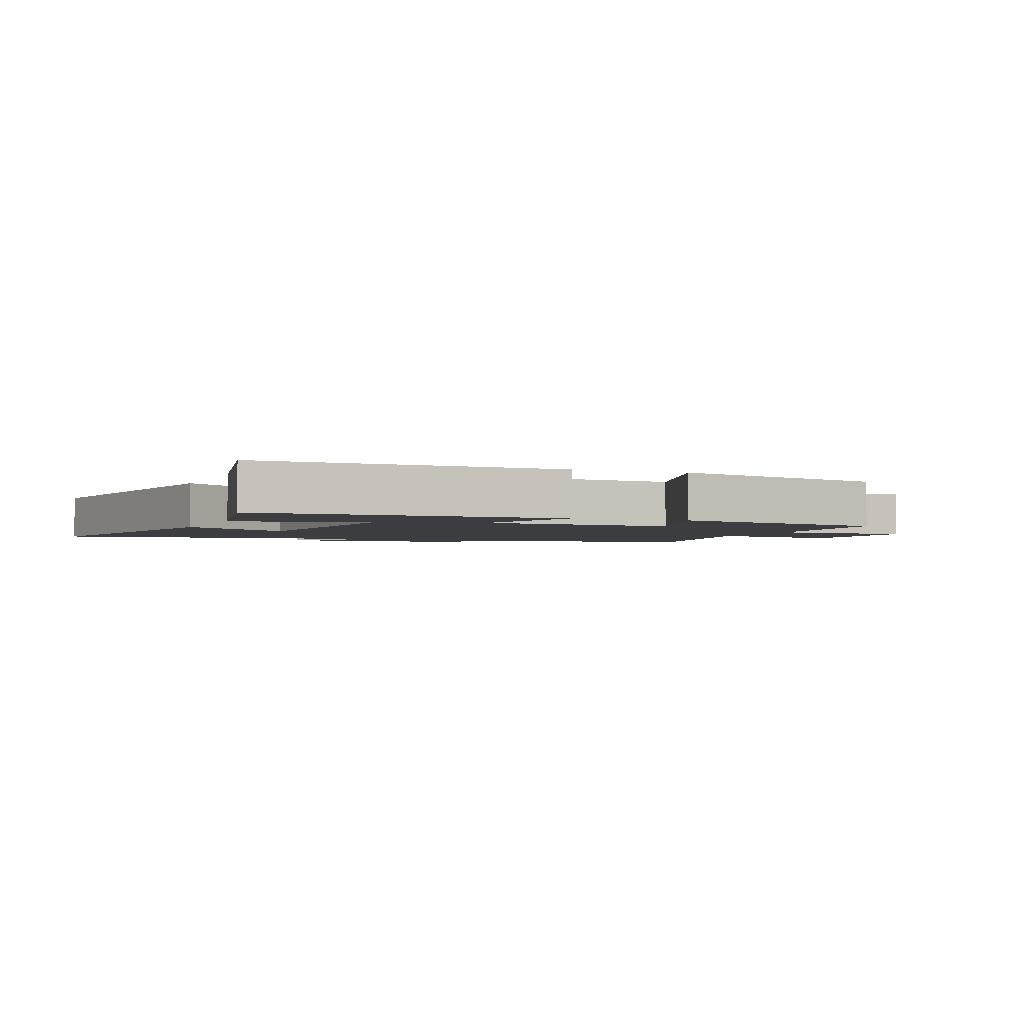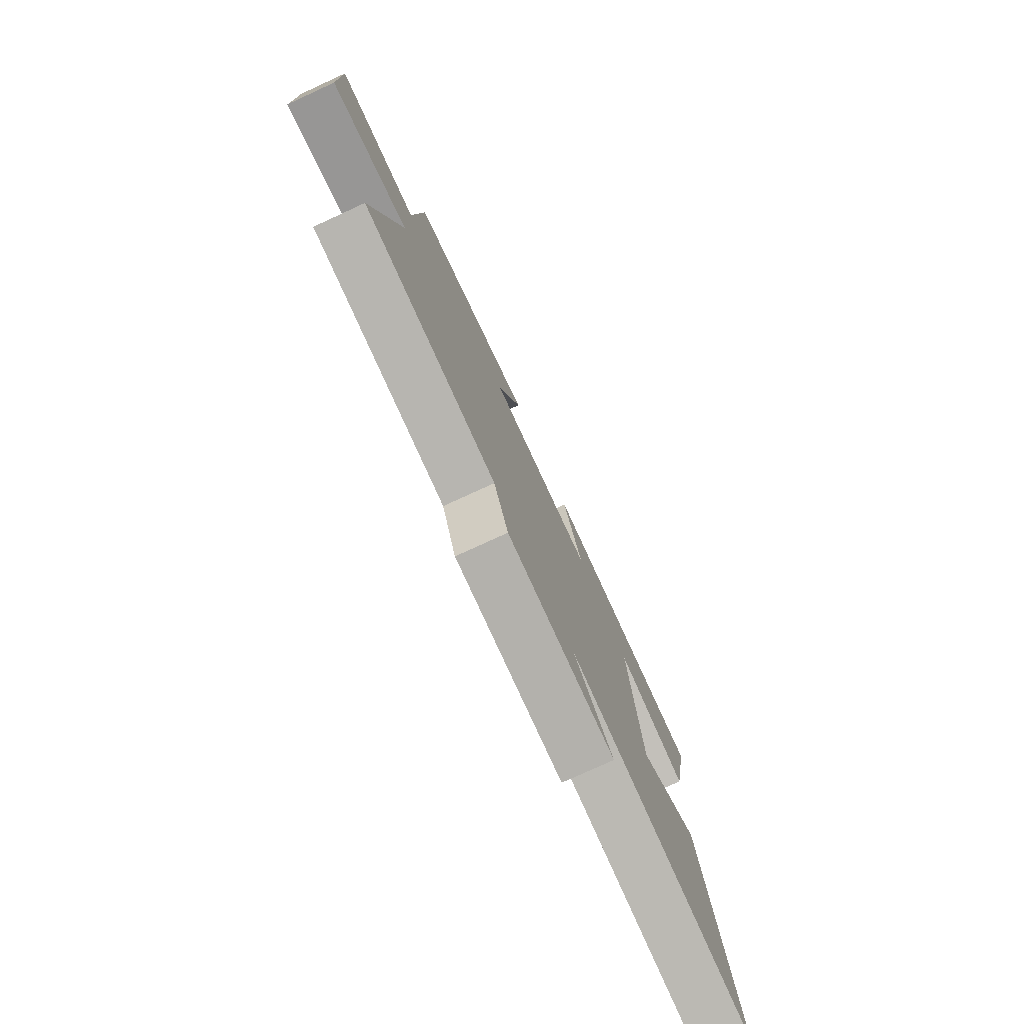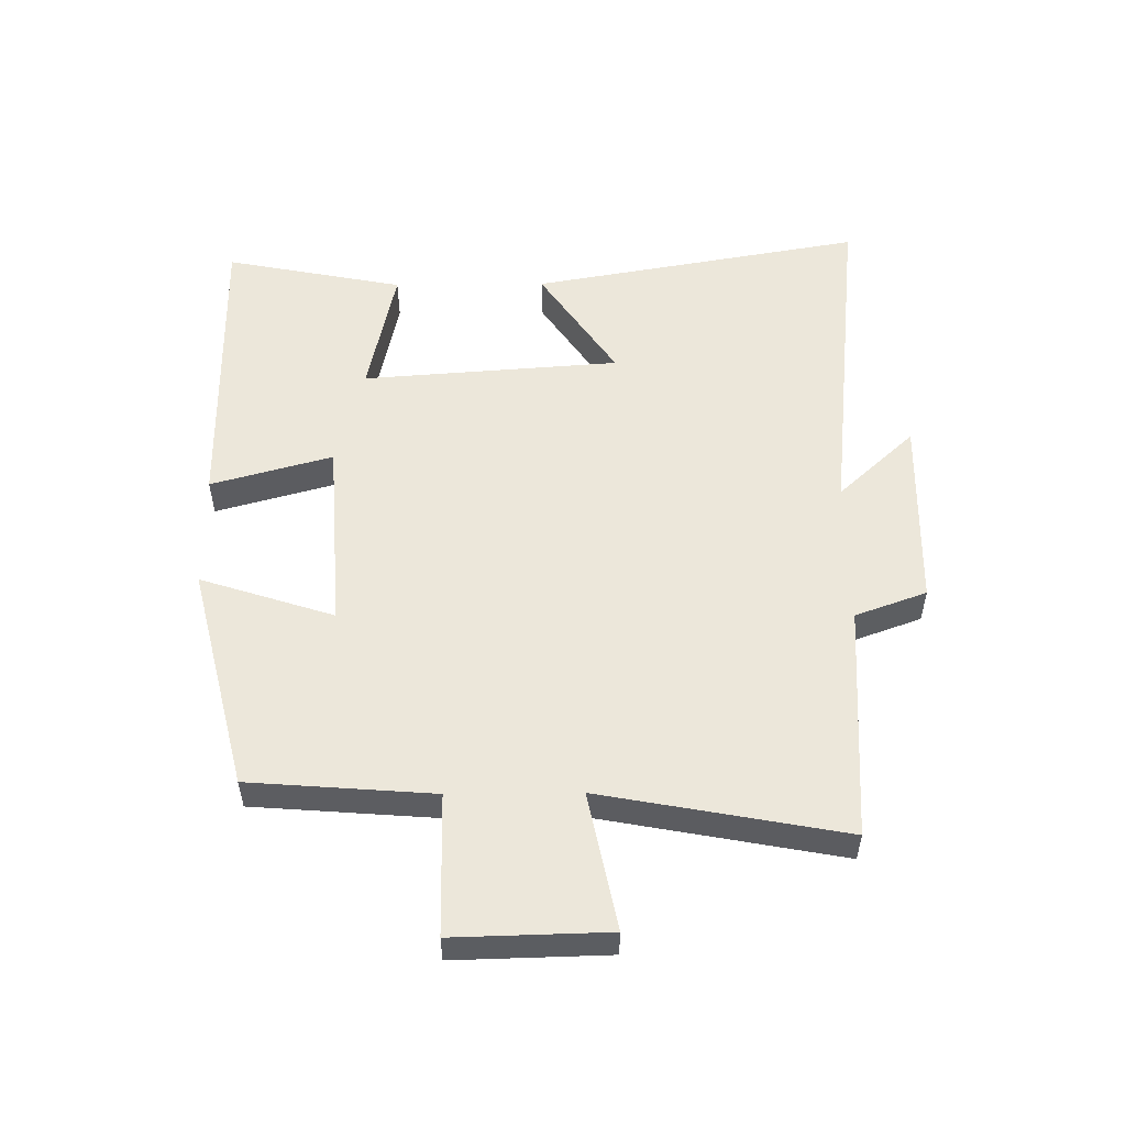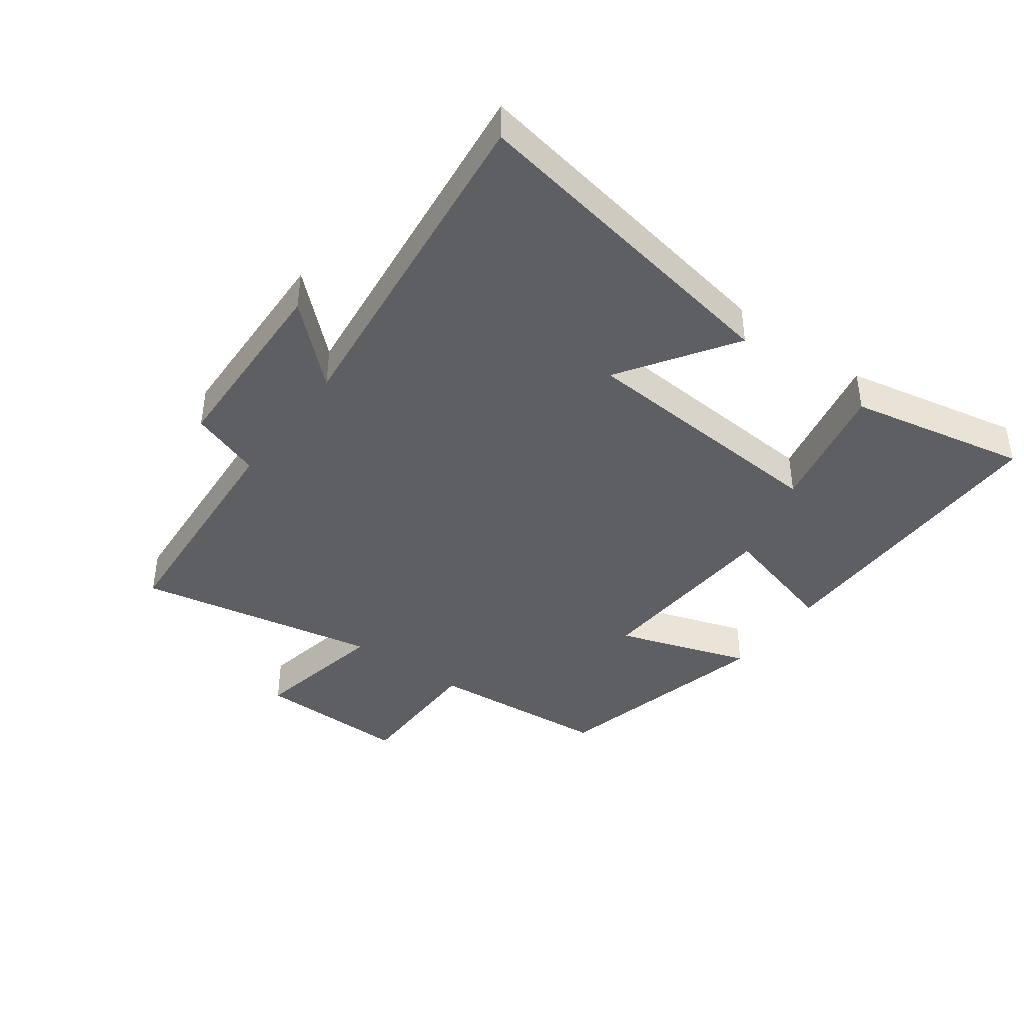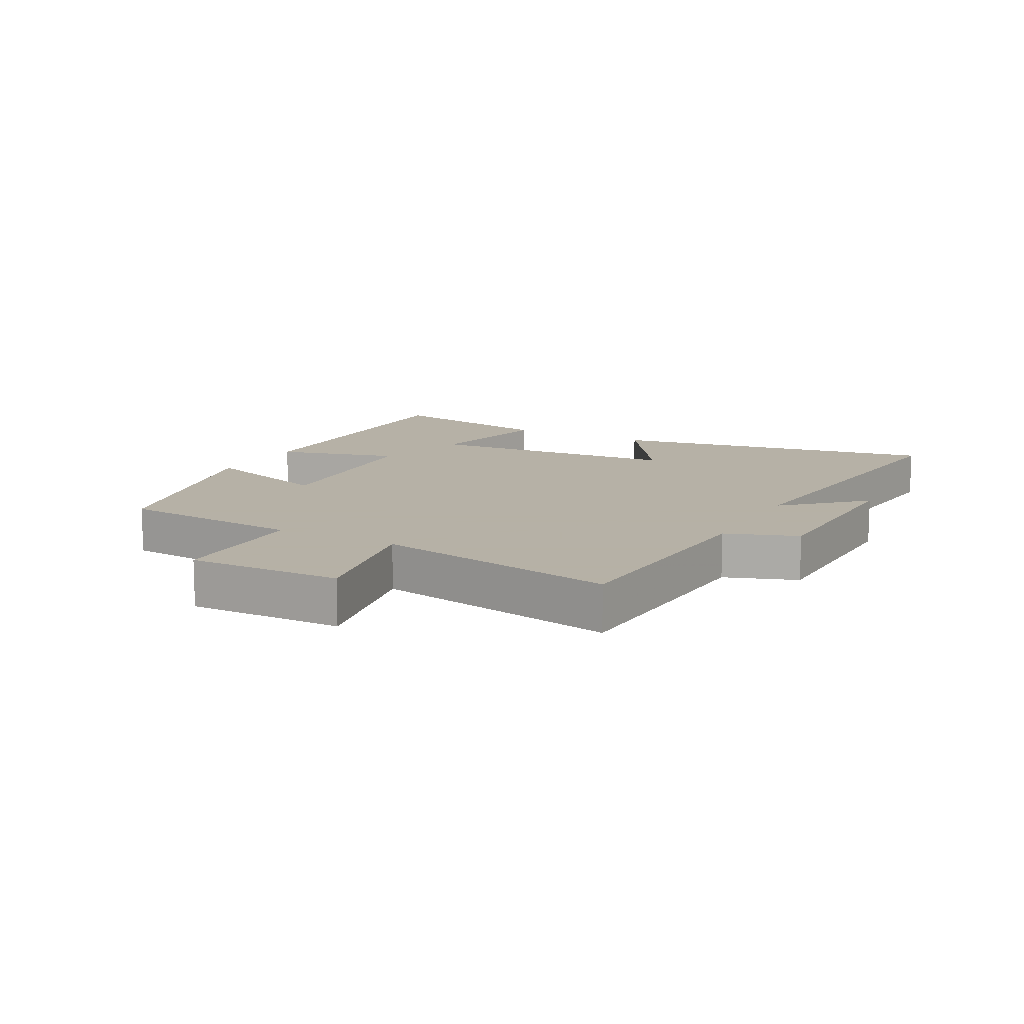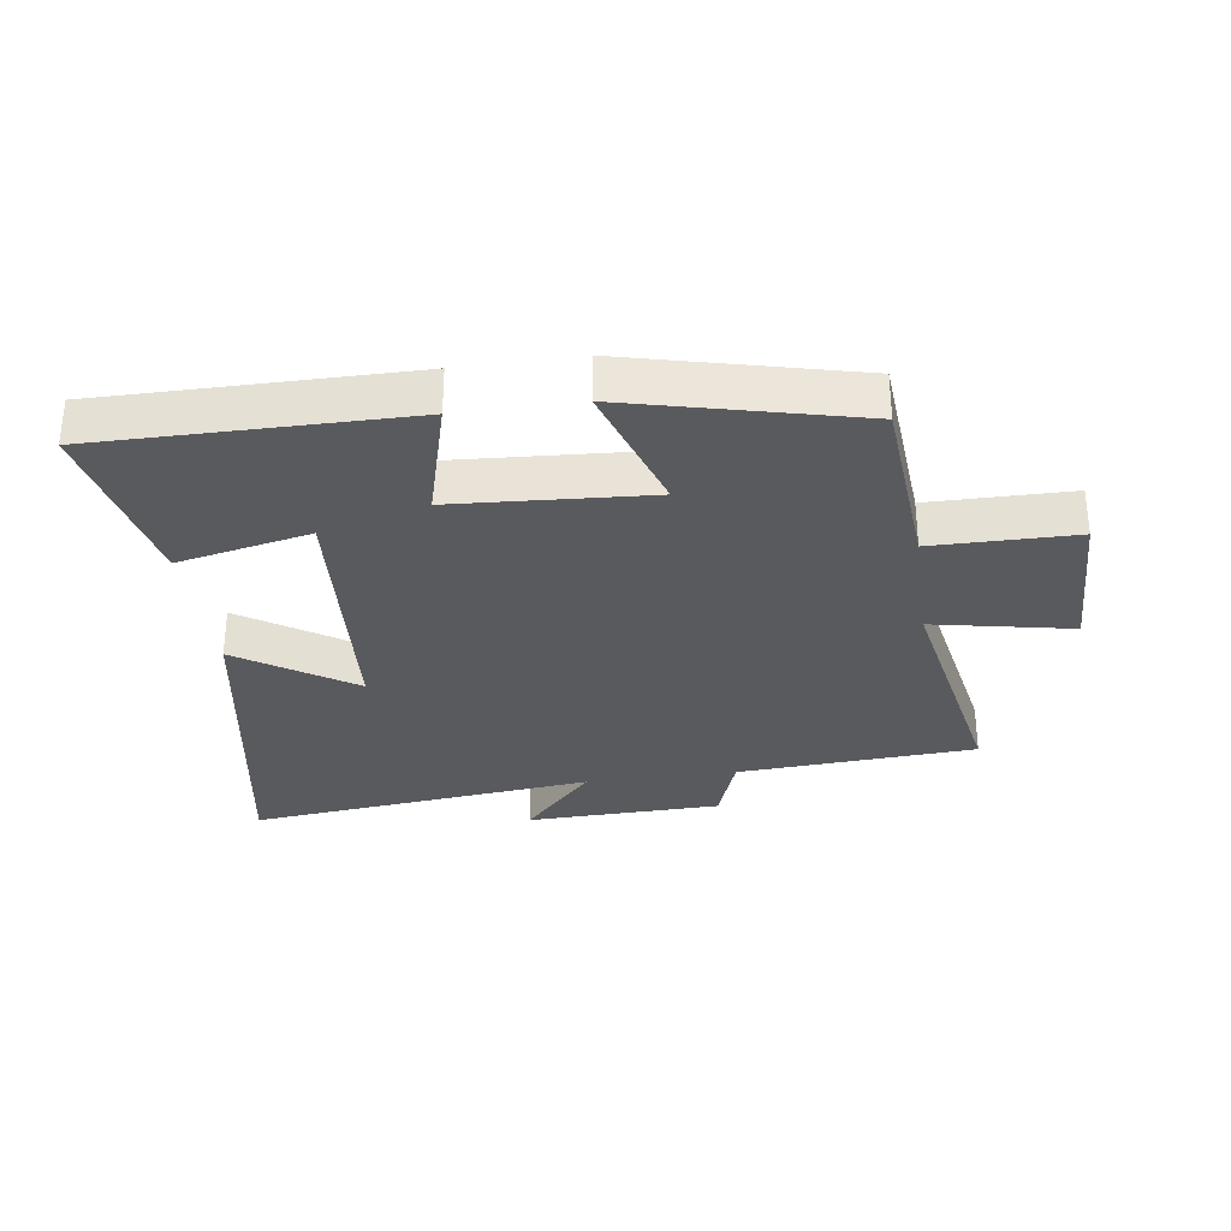
<metadata>
{"format":"obj","ext":"obj","renderer":"f3d","projection":"perspective","resolution":1024,"background":"white","views":[{"elev":-2.6,"azim":-22.1,"up":"+Y"},{"elev":-77.8,"azim":114.6,"up":"+Z"},{"elev":53.6,"azim":89.4,"up":"+Y"},{"elev":-41.3,"azim":-126.1,"up":"+Y"},{"elev":12.1,"azim":118.3,"up":"+Y"},{"elev":-31.2,"azim":8.1,"up":"+Y"}]}
</metadata>
<code>
v 0.477 0.07 0.411
v 0.5 0.07 0.117
v 0.726 0.07 0.115
v 0.72 0.07 -0.131
v 0.5 0.07 -0.087
v 0.573 0.07 -0.476
v 0.195 0.07 -0.5
v 0.154 0.07 -0.614
v -0.156 0.07 -0.622
v -0.043 0.07 -0.5
v -0.594 0.07 -0.56
v -0.5 0.07 -0.029
v -0.319 0.07 -0.15
v -0.289 0.07 0.262
v -0.5 0.07 0.217
v -0.557 0.07 0.503
v -0.069 0.07 0.5
v -0.123 0.07 0.306
v 0.187 0.07 0.286
v 0.117 0.07 0.5
v 0.477 0 0.411
v 0.5 0 0.117
v 0.726 0 0.115
v 0.72 0 -0.131
v 0.5 0 -0.087
v 0.573 0 -0.476
v 0.195 0 -0.5
v 0.154 0 -0.614
v -0.156 0 -0.622
v -0.043 0 -0.5
v -0.594 0 -0.56
v -0.5 0 -0.029
v -0.319 0 -0.15
v -0.289 0 0.262
v -0.5 0 0.217
v -0.557 0 0.503
v -0.069 0 0.5
v -0.123 0 0.306
v 0.187 0 0.286
v 0.117 0 0.5
f 19 20 1 2
f 18 19 2
f 16 17 18
f 15 16 18
f 14 15 18
f 13 14 18 2
f 10 11 12 13
f 10 13 2 3
f 7 8 9 10
f 5 6 7 10
f 5 10 3
f 3 4 5
f 22 21 40 39
f 22 39 38
f 38 37 36
f 38 36 35
f 38 35 34
f 22 38 34 33
f 33 32 31 30
f 23 22 33 30
f 30 29 28 27
f 30 27 26 25
f 23 30 25
f 25 24 23
f 1 21 22 2
f 2 22 23 3
f 3 23 24 4
f 4 24 25 5
f 5 25 26 6
f 6 26 27 7
f 7 27 28 8
f 8 28 29 9
f 9 29 30 10
f 10 30 31 11
f 11 31 32 12
f 12 32 33 13
f 13 33 34 14
f 14 34 35 15
f 15 35 36 16
f 16 36 37 17
f 17 37 38 18
f 18 38 39 19
f 19 39 40 20
f 20 40 21 1

</code>
